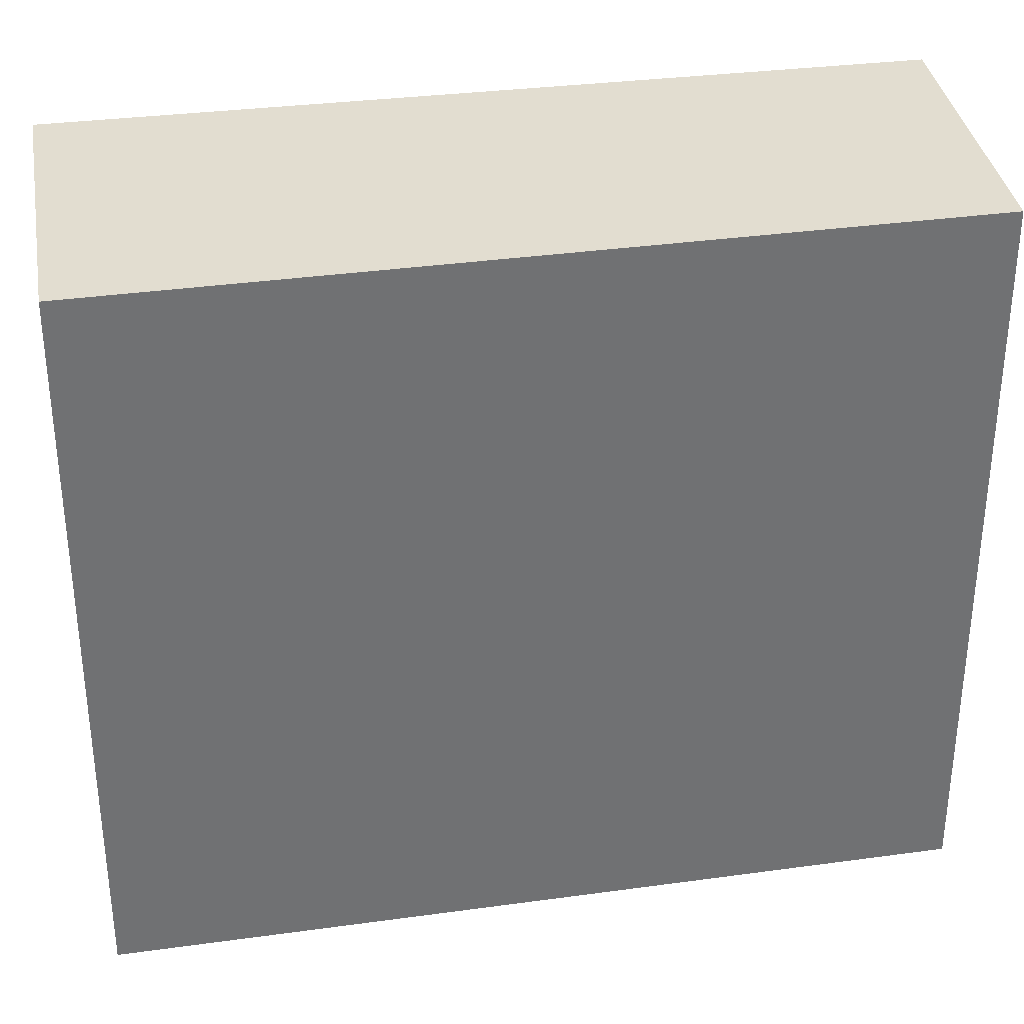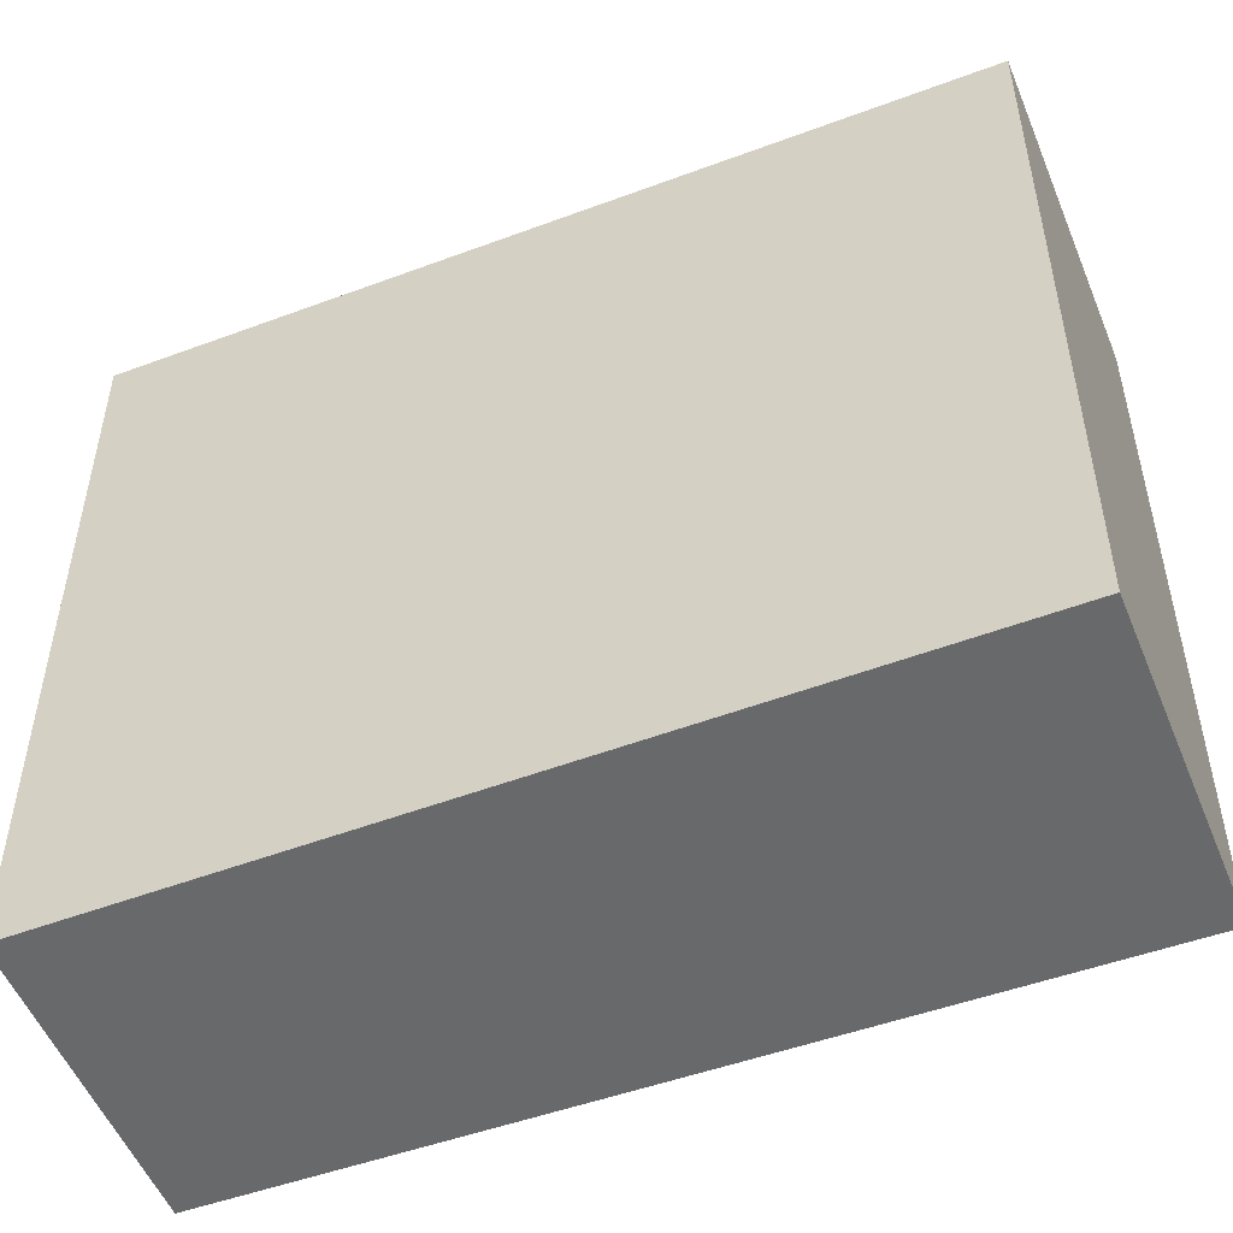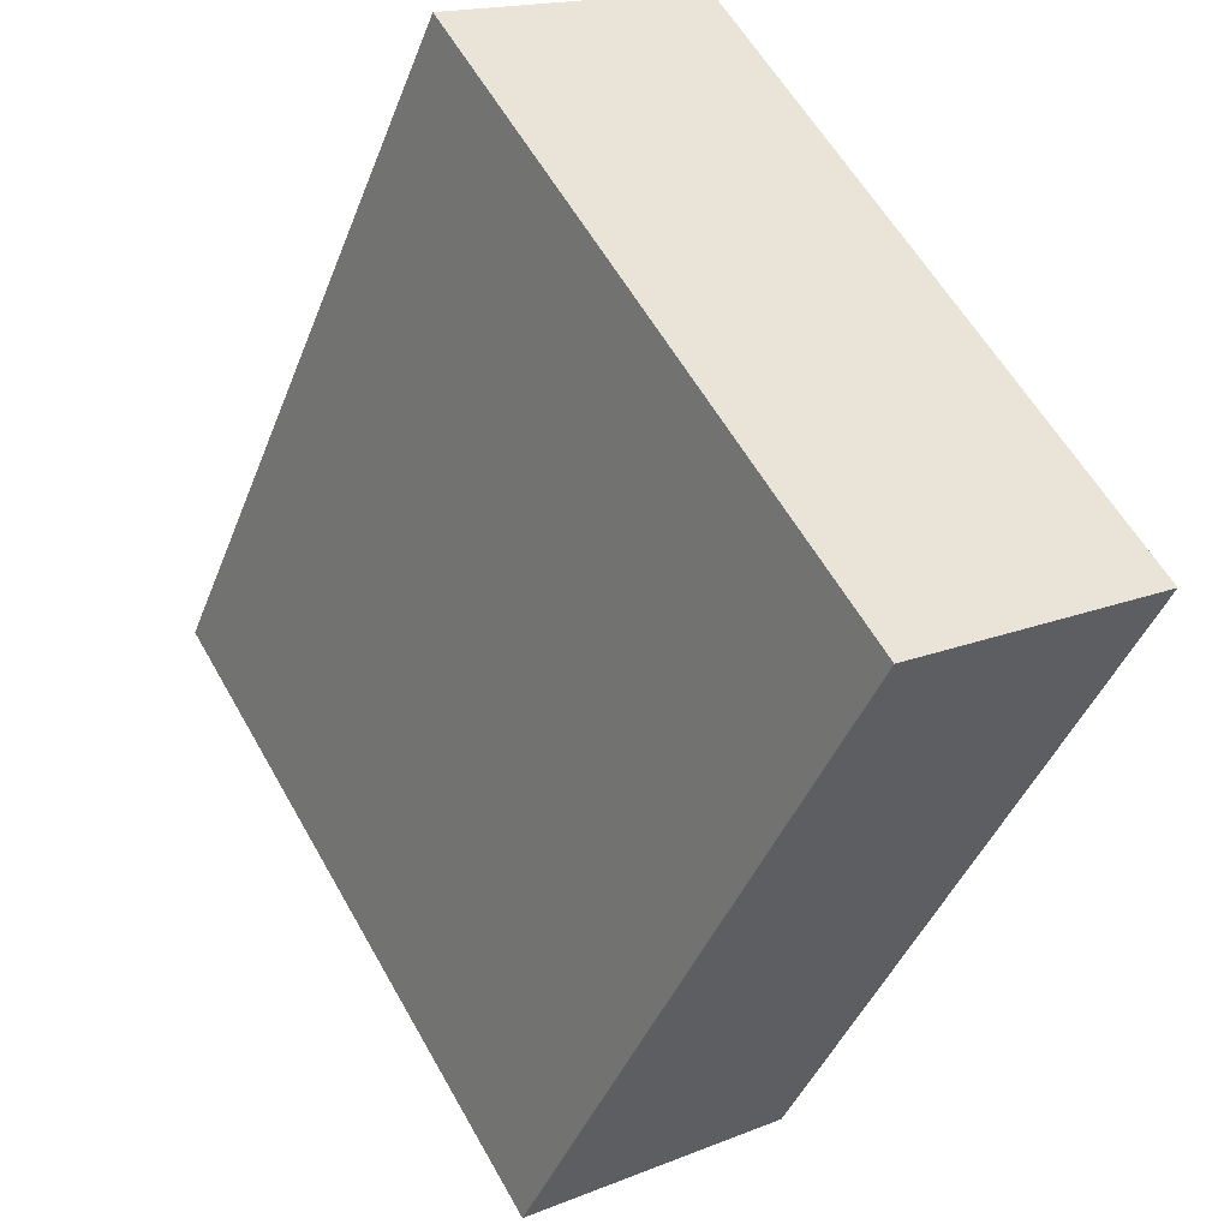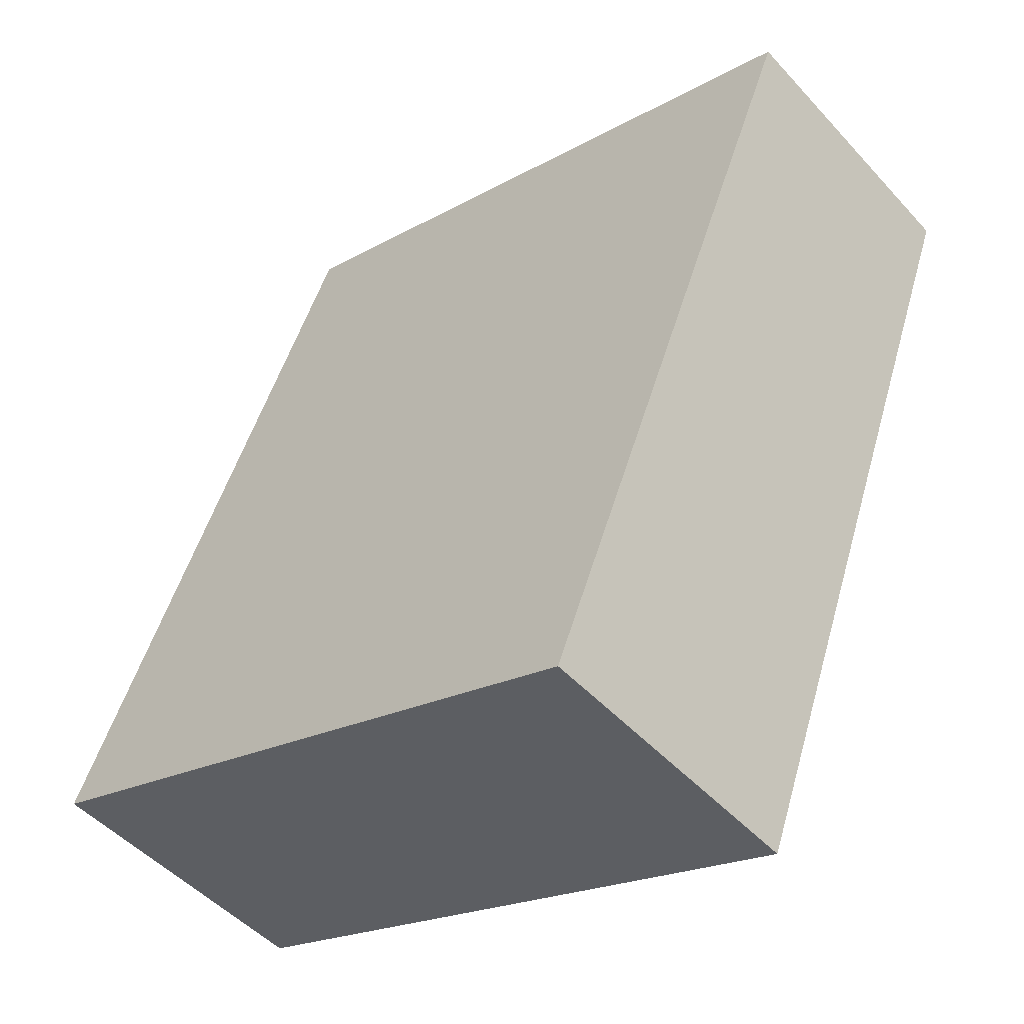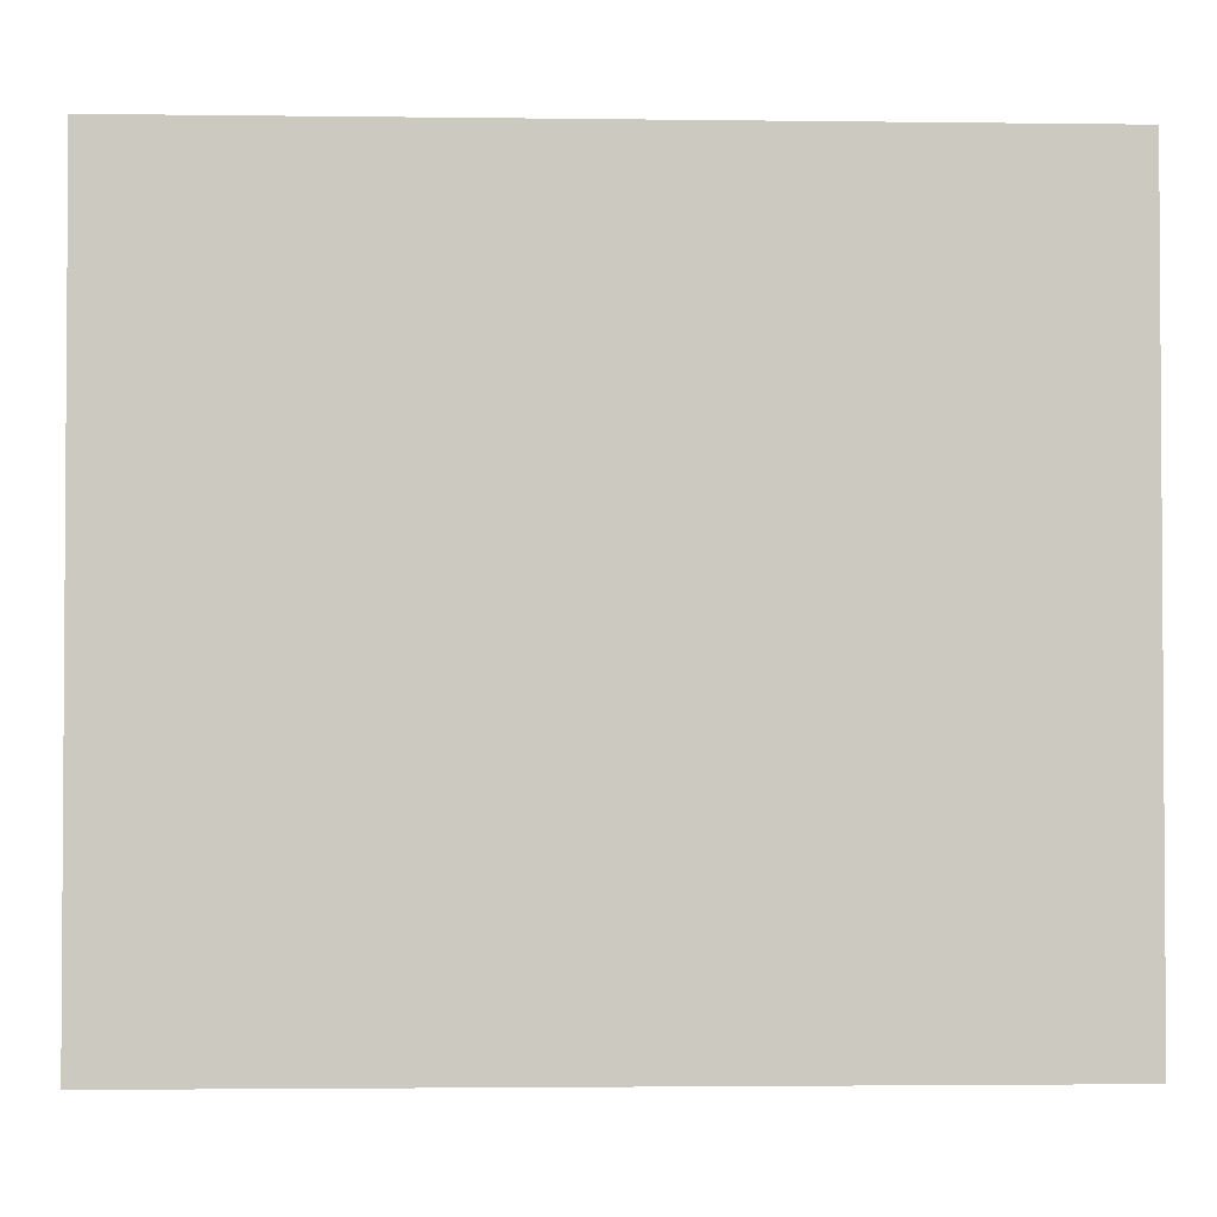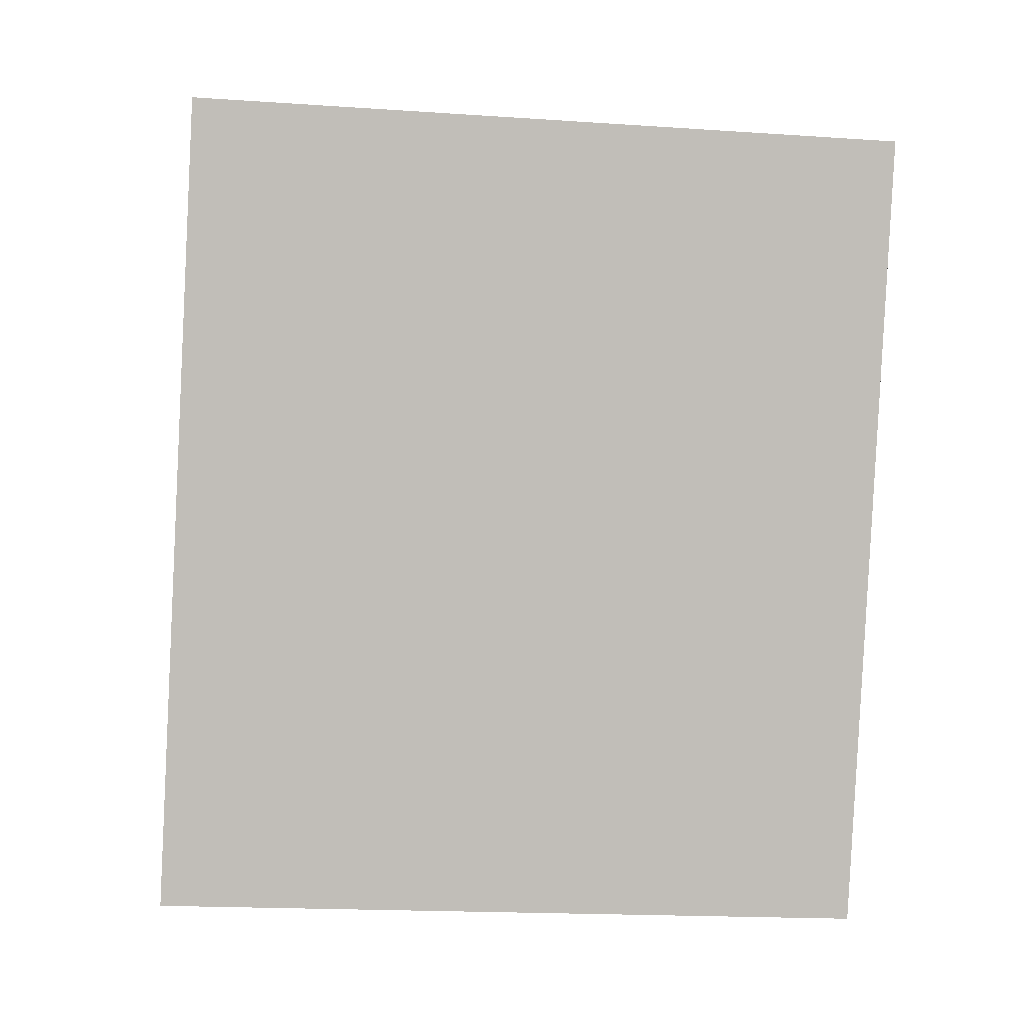
<metadata>
{"format":"obj","ext":"obj","renderer":"f3d","projection":"perspective","resolution":1024,"background":"white","views":[{"elev":35.3,"azim":-76.8,"up":"+Y"},{"elev":-52.6,"azim":134.5,"up":"+Y"},{"elev":59.1,"azim":-29.3,"up":"+Z"},{"elev":-20.5,"azim":-44.6,"up":"+Z"},{"elev":-2.5,"azim":-69.2,"up":"+Y"},{"elev":-18.2,"azim":82.5,"up":"+Z"}]}
</metadata>
<code>
v  0 2.447 1.498e-16
v  2.039 2.447 2.159
v  0.974 2.447 -0.405
v  1.113 2.447 2.544
v  2.039 -1.322e-16 2.159
v  0.974 2.48e-17 -0.405
v  0 0 0
v  1.113 -1.558e-16 2.544
g defaultobject
f 1 2 3
f 2 1 4
f 5 3 2
f 3 5 6
f 6 1 3
f 1 6 7
f 7 4 1
f 4 7 8
f 8 2 4
f 2 8 5
f 5 7 6
f 7 5 8

</code>
